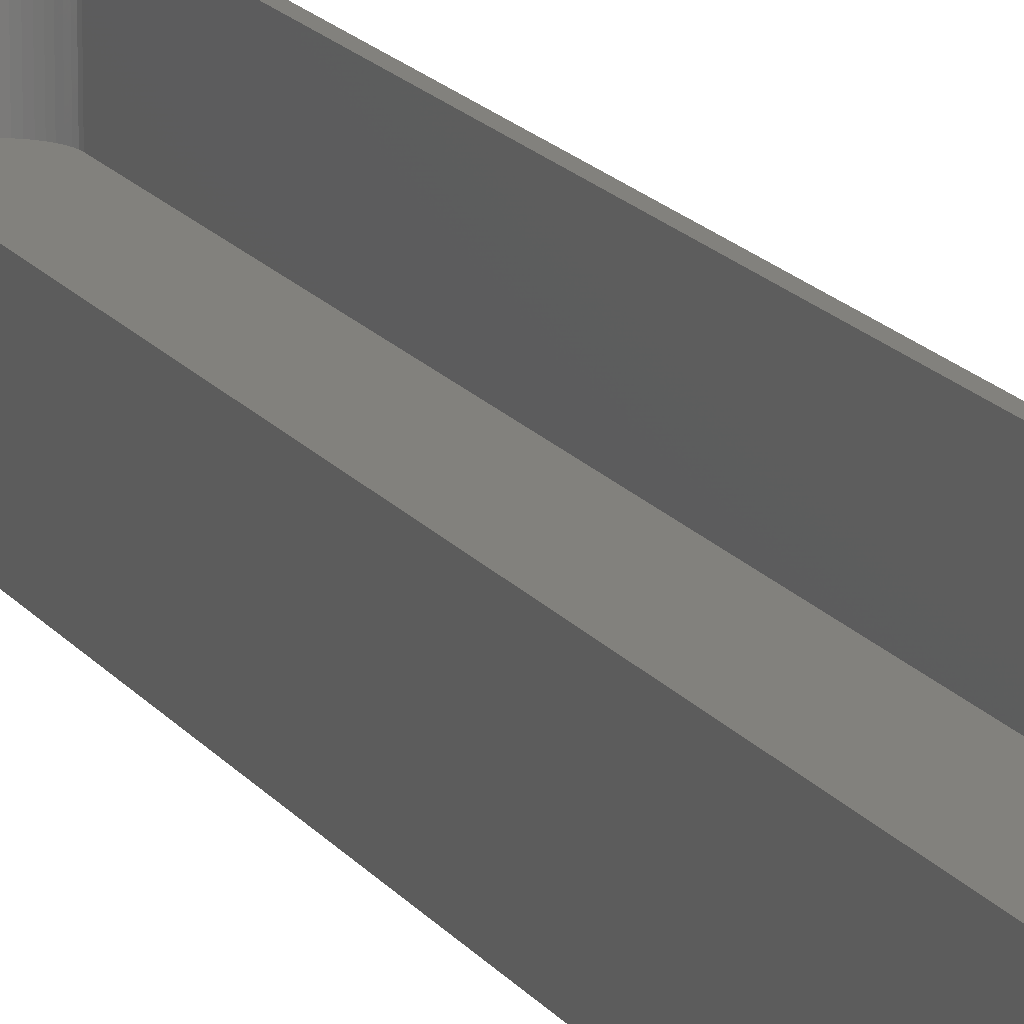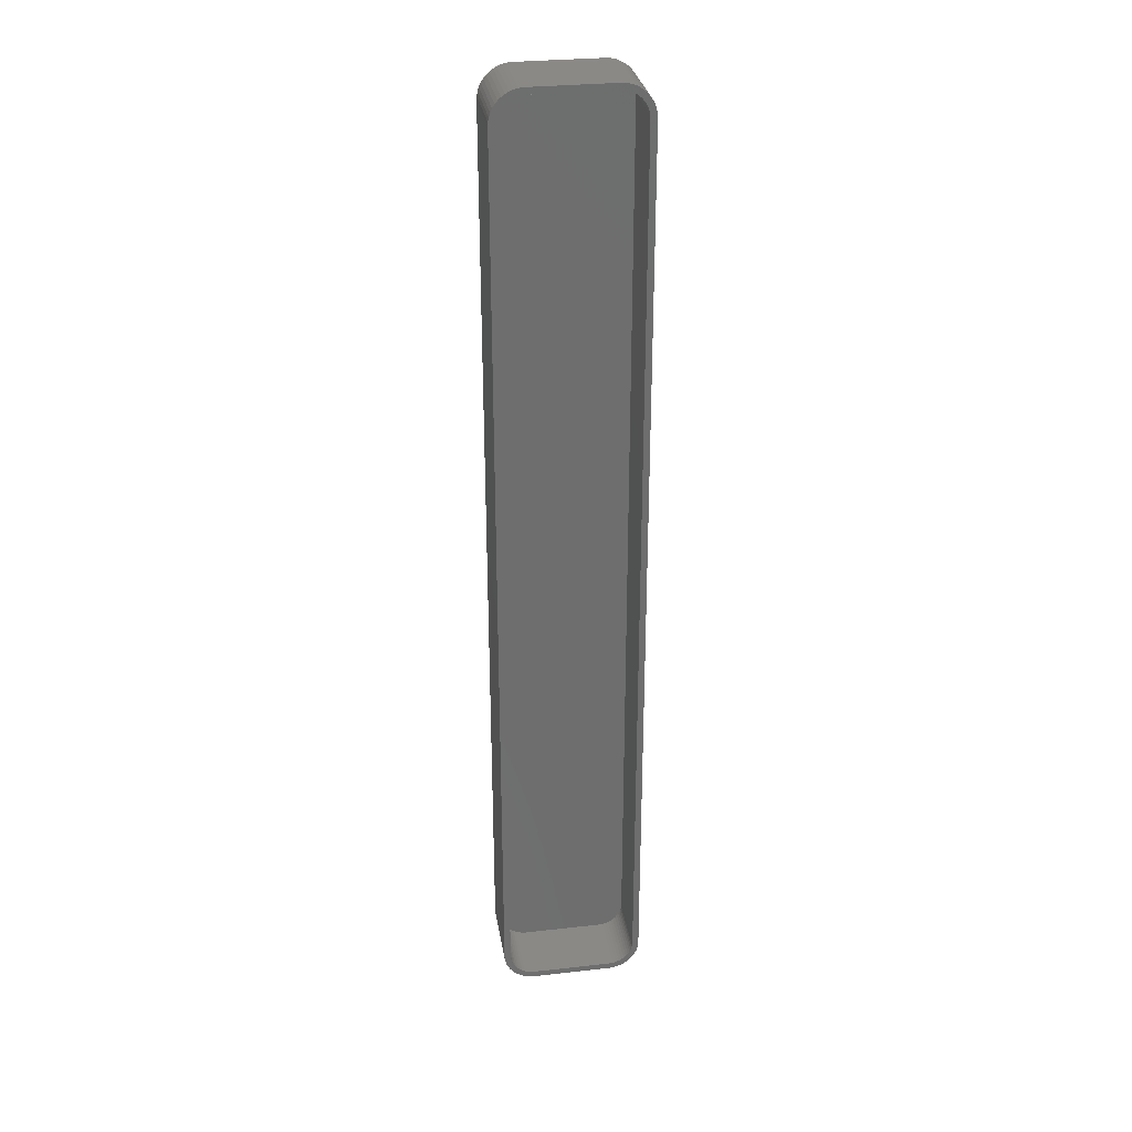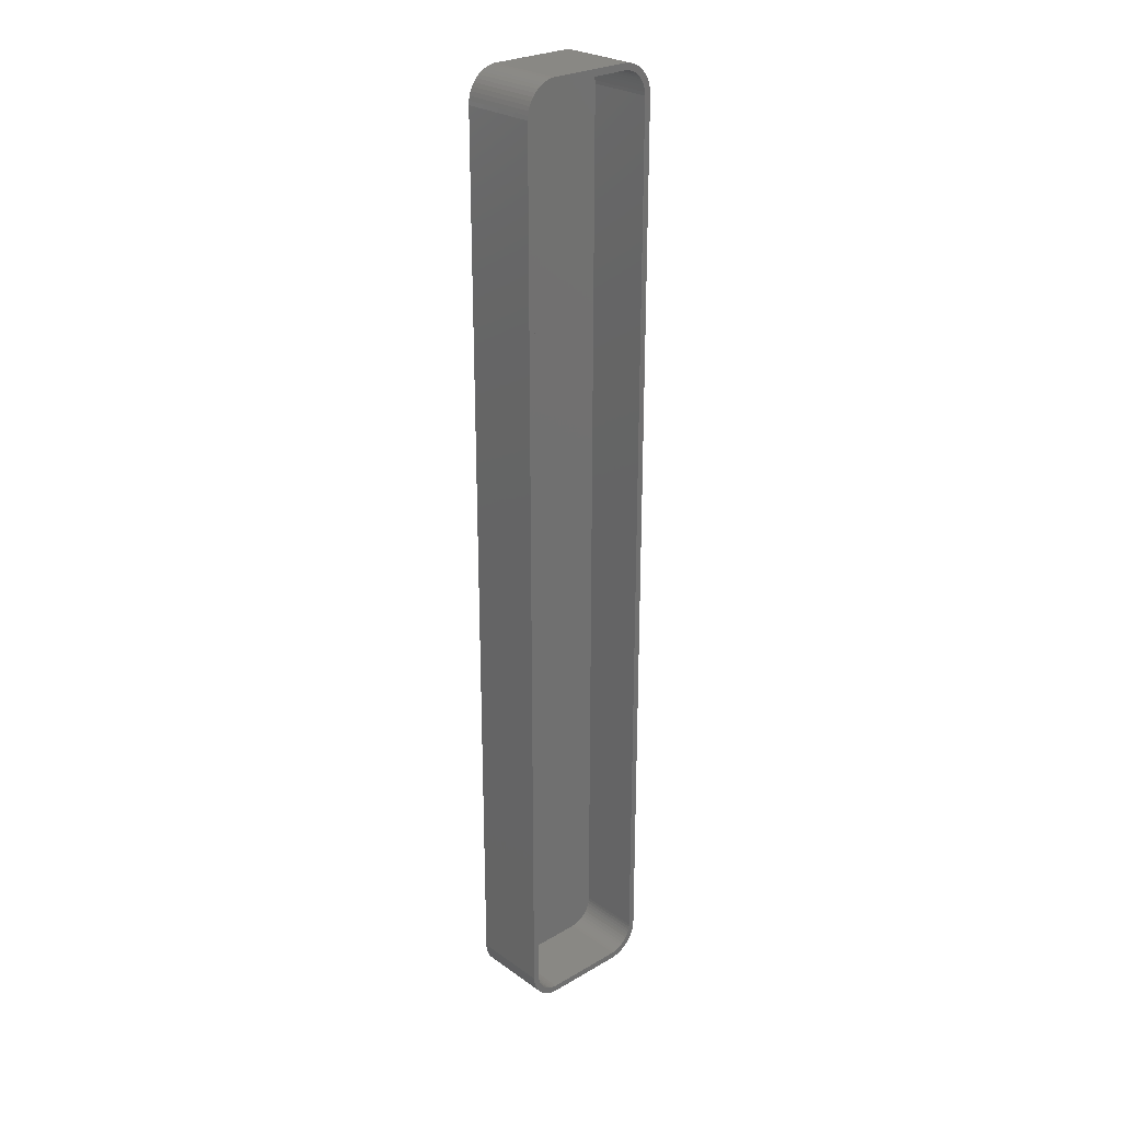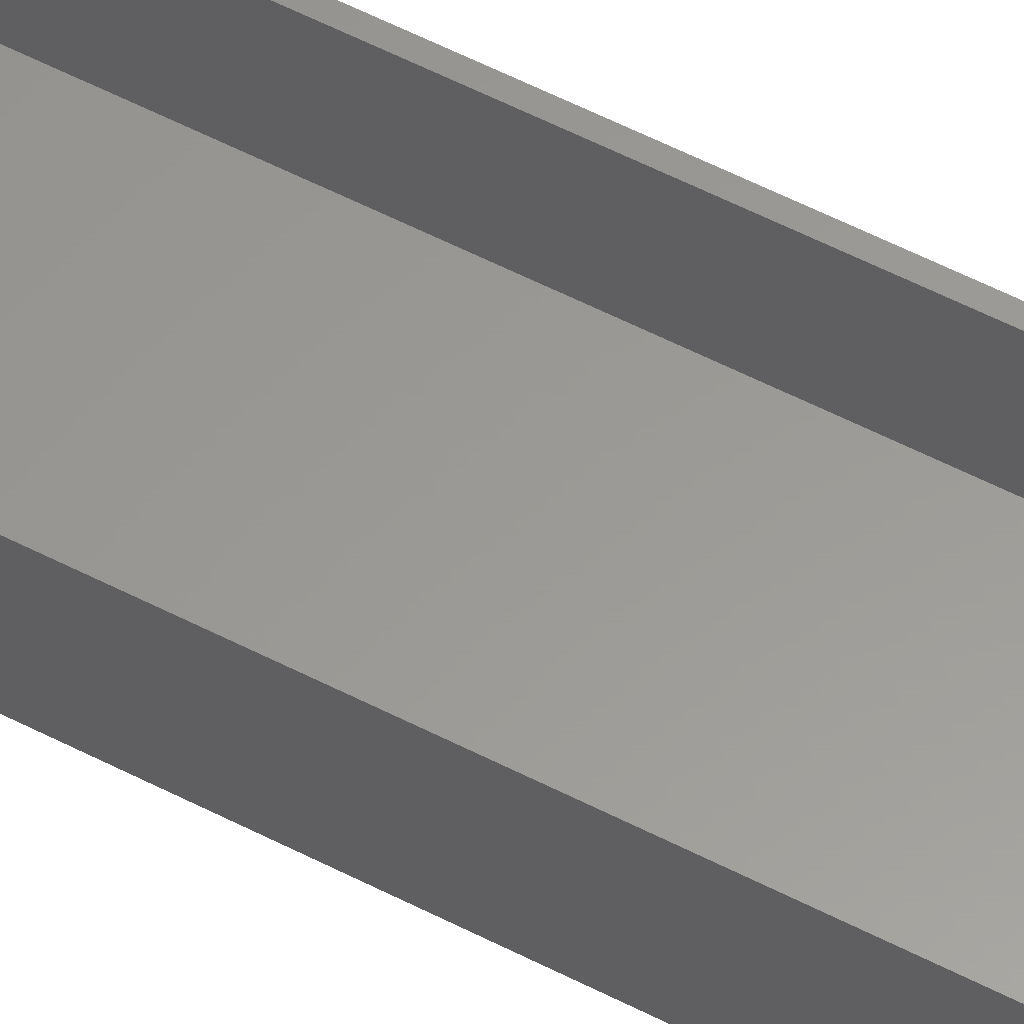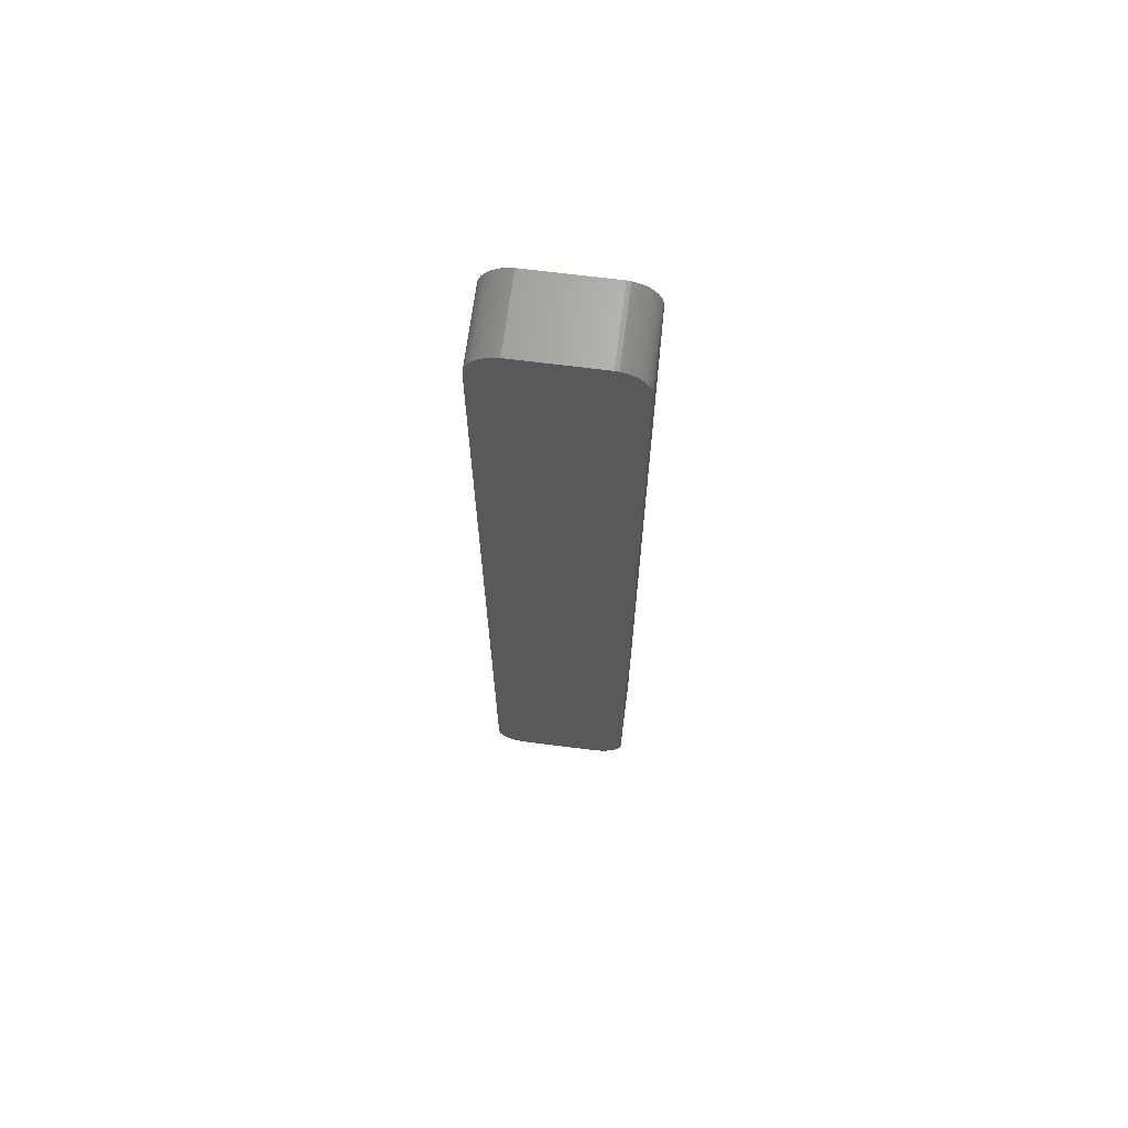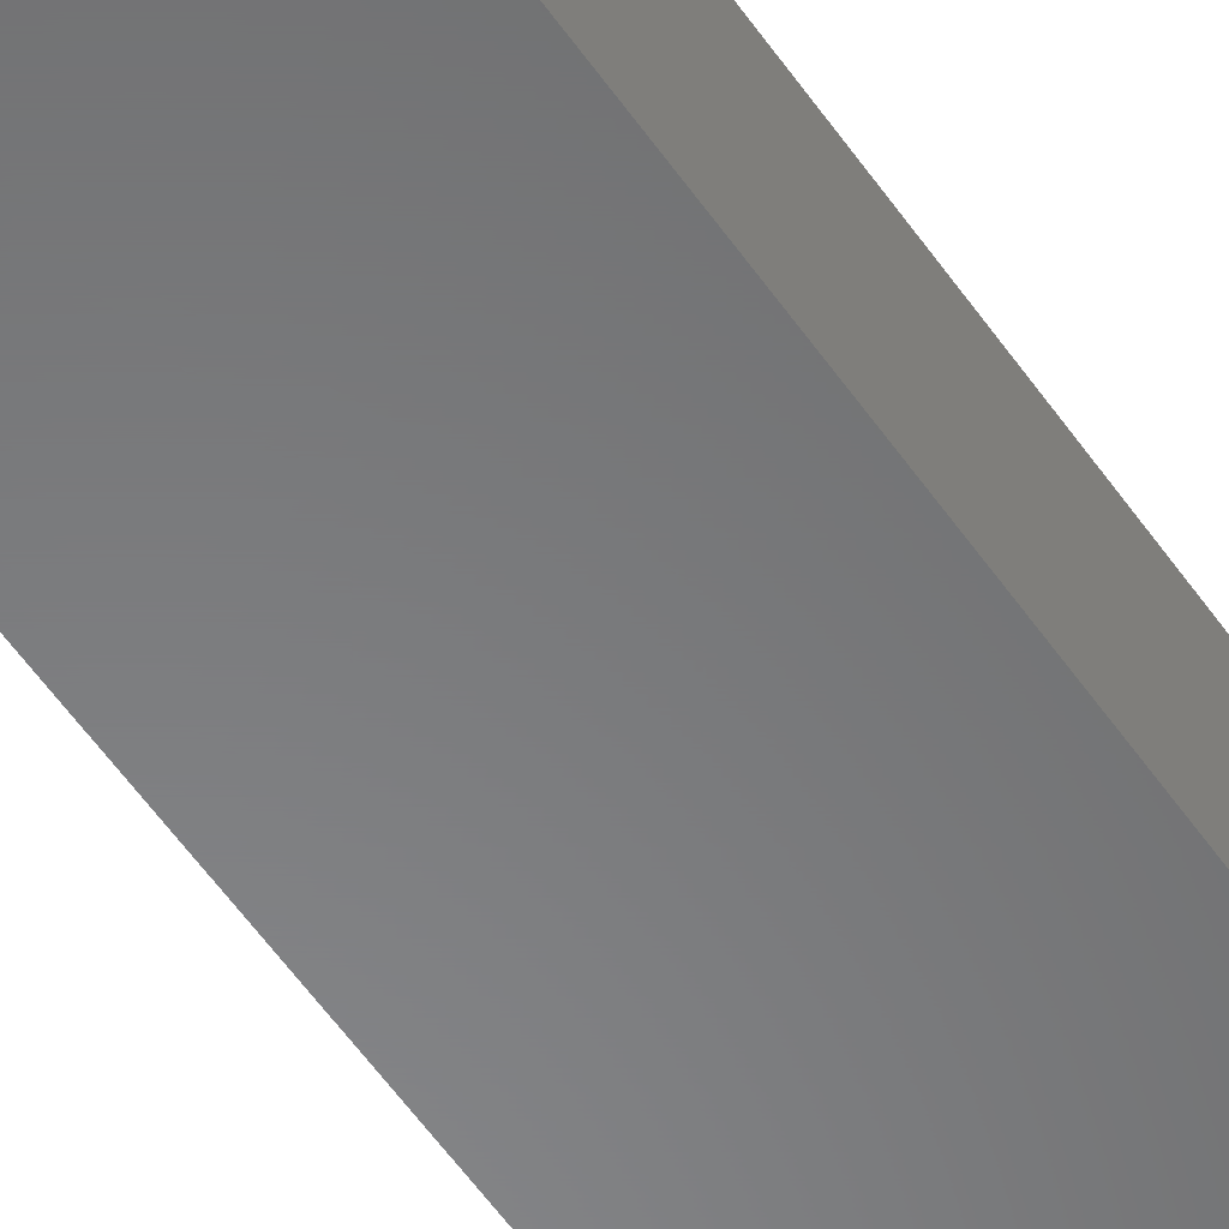
<metadata>
{"format":"stl","ext":"stl","renderer":"f3d","projection":"perspective","resolution":1024,"background":"white","views":[{"elev":15.2,"azim":-22.1,"up":"+Z"},{"elev":29.9,"azim":-9.2,"up":"+Y"},{"elev":26.3,"azim":-42.3,"up":"+Y"},{"elev":59.6,"azim":117.6,"up":"+Z"},{"elev":67.8,"azim":-172.7,"up":"+Y"},{"elev":-54.9,"azim":-146.2,"up":"+Z"}]}
</metadata>
<code>
# stl→obj: 208 verts, 412 faces
v -6.564 74.99 0
v -7.187 74.91 12
v -6.564 74.99 12
v -7.187 74.91 0
v 6.564 74.99 0
v 6.564 74.99 12
v 10.25 70 12
v 11.25 70 12
v 11.21 70.63 12
v 11.25 -70 12
v 10.22 70.5 12
v 11.09 71.24 12
v 10.25 -70 12
v 10.12 70.99 12
v 10.9 71.84 12
v 11.21 -70.63 12
v 9.969 71.47 12
v 10.63 72.41 12
v 10.22 -70.5 12
v 9.755 71.93 12
v 10.3 72.94 12
v 11.09 -71.24 12
v 10.12 -70.99 12
v 9.486 72.35 12
v 9.895 73.42 12
v 9.166 72.74 12
v 9.437 73.85 12
v 8.8 73.08 12
v 8.929 74.22 12
v 8.393 73.38 12
v 8.379 74.52 12
v 7.953 73.62 12
v 7.795 74.76 12
v 7.486 73.8 12
v 7.187 74.91 12
v 7 73.93 12
v 6.501 73.99 12
v -6.501 73.99 12
v -7 73.93 12
v -7.486 73.8 12
v -7.795 74.76 12
v -7.953 73.62 12
v -8.379 74.52 12
v -8.393 73.38 12
v -8.929 74.22 12
v -8.8 73.08 12
v -9.437 73.85 12
v -9.166 72.74 12
v -9.895 73.42 12
v -9.486 72.35 12
v -10.3 72.94 12
v -9.755 71.93 12
v -10.63 72.41 12
v -9.969 71.47 12
v -11.09 71.24 12
v -10.12 70.99 12
v -10.9 71.84 12
v 10.9 -71.84 12
v 9.969 -71.47 12
v 10.63 -72.41 12
v 9.755 -71.93 12
v 10.3 -72.94 12
v 9.486 -72.35 12
v 9.895 -73.42 12
v 9.166 -72.74 12
v 9.437 -73.85 12
v 8.8 -73.08 12
v 8.929 -74.22 12
v 8.393 -73.38 12
v 8.379 -74.52 12
v 7.953 -73.62 12
v 7.795 -74.76 12
v 7.486 -73.8 12
v 7.187 -74.91 12
v 7 -73.93 12
v 6.564 -74.99 12
v 6.501 -73.99 12
v -6.501 -73.99 12
v -6.564 -74.99 12
v -7 -73.93 12
v -7.187 -74.91 12
v -7.486 -73.8 12
v -7.795 -74.76 12
v -7.953 -73.62 12
v -8.379 -74.52 12
v -8.393 -73.38 12
v -8.929 -74.22 12
v -8.8 -73.08 12
v -9.437 -73.85 12
v -9.166 -72.74 12
v -9.895 -73.42 12
v -9.486 -72.35 12
v -10.3 -72.94 12
v -9.755 -71.93 12
v -10.63 -72.41 12
v -9.969 -71.47 12
v -10.9 -71.84 12
v -10.12 -70.99 12
v -11.09 -71.24 12
v -10.22 -70.5 12
v -11.21 -70.63 12
v -10.25 -70 12
v -10.25 70 12
v -11.25 70 12
v -10.22 70.5 12
v -11.25 -70 12
v -11.21 70.63 12
v 7.187 74.91 0
v 11.21 70.63 0
v 11.25 70 0
v -7.187 -74.91 0
v -6.564 -74.99 0
v 6.564 -74.99 0
v -8.379 74.52 0
v -8.929 74.22 0
v -7.795 74.76 0
v 11.25 -70 0
v 11.21 -70.63 0
v 11.09 -71.24 0
v -11.21 -70.63 0
v -11.25 -70 0
v -11.25 70 0
v -11.21 70.63 0
v -11.09 71.24 0
v -10.9 71.84 0
v 10.3 -72.94 0
v 9.895 -73.42 0
v 8.379 74.52 0
v 7.795 74.76 0
v 10.9 71.84 0
v 11.09 71.24 0
v 7.187 -74.91 0
v -10.3 72.94 0
v -9.895 73.42 0
v -9.437 73.85 0
v 10.9 -71.84 0
v 9.895 73.42 0
v 10.3 72.94 0
v -9.895 -73.42 0
v -9.437 -73.85 0
v -8.379 -74.52 0
v -7.795 -74.76 0
v -10.63 -72.41 0
v -10.9 -71.84 0
v 7.795 -74.76 0
v 8.379 -74.52 0
v 8.929 -74.22 0
v -10.63 72.41 0
v 9.437 -73.85 0
v 10.63 -72.41 0
v 9.437 73.85 0
v 8.929 74.22 0
v 10.63 72.41 0
v -10.3 -72.94 0
v -11.09 -71.24 0
v -8.929 -74.22 0
v -7 73.93 2
v -6.501 73.99 2
v -10.25 70 2
v -10.25 -70 2
v 6.501 73.99 2
v 7 73.93 2
v 7.486 -73.8 2
v 7 -73.93 2
v 10.25 70 2
v 10.22 70.5 2
v 10.25 -70 2
v 10.12 70.99 2
v 9.969 71.47 2
v 6.501 -73.99 2
v 9.755 71.93 2
v 10.22 -70.5 2
v 9.486 72.35 2
v 10.12 -70.99 2
v 9.166 72.74 2
v 9.969 -71.47 2
v 8.8 73.08 2
v 9.755 -71.93 2
v 8.393 73.38 2
v 9.486 -72.35 2
v 7.953 73.62 2
v 9.166 -72.74 2
v 7.486 73.8 2
v 8.8 -73.08 2
v 8.393 -73.38 2
v 7.953 -73.62 2
v -7.486 73.8 2
v -6.501 -73.99 2
v -7.953 73.62 2
v -7 -73.93 2
v -8.393 73.38 2
v -7.486 -73.8 2
v -8.8 73.08 2
v -7.953 -73.62 2
v -9.166 72.74 2
v -8.393 -73.38 2
v -9.486 72.35 2
v -8.8 -73.08 2
v -9.755 71.93 2
v -9.166 -72.74 2
v -9.969 71.47 2
v -9.486 -72.35 2
v -10.12 70.99 2
v -9.755 -71.93 2
v -10.22 70.5 2
v -9.969 -71.47 2
v -10.12 -70.99 2
v -10.22 -70.5 2
f 1 2 3
f 2 1 4
f 5 3 6
f 3 5 1
f 7 8 9
f 8 7 10
f 11 9 12
f 13 10 7
f 14 12 15
f 10 13 16
f 17 15 18
f 19 16 13
f 20 18 21
f 16 19 22
f 23 22 19
f 9 11 7
f 12 14 11
f 15 17 14
f 24 21 25
f 18 20 17
f 21 24 20
f 26 25 27
f 25 26 24
f 28 27 29
f 27 28 26
f 29 30 28
f 31 30 29
f 31 32 30
f 33 32 31
f 33 34 32
f 35 34 33
f 35 36 34
f 6 36 35
f 6 37 36
f 6 38 37
f 3 38 6
f 3 39 38
f 2 39 3
f 2 40 39
f 41 40 2
f 41 42 40
f 43 42 41
f 43 44 42
f 45 44 43
f 44 45 46
f 47 46 45
f 46 47 48
f 49 48 47
f 48 49 50
f 51 50 49
f 50 51 52
f 53 52 51
f 52 53 54
f 55 56 57
f 54 57 56
f 57 54 53
f 22 23 58
f 59 58 23
f 58 59 60
f 61 60 59
f 60 61 62
f 63 62 61
f 62 63 64
f 65 64 63
f 64 65 66
f 67 66 65
f 66 67 68
f 69 68 67
f 69 70 68
f 71 70 69
f 71 72 70
f 73 72 71
f 73 74 72
f 75 74 73
f 75 76 74
f 77 76 75
f 78 76 77
f 78 79 76
f 80 79 78
f 80 81 79
f 82 81 80
f 82 83 81
f 84 83 82
f 84 85 83
f 86 85 84
f 87 86 88
f 86 87 85
f 89 88 90
f 88 89 87
f 91 90 92
f 93 92 94
f 90 91 89
f 95 94 96
f 97 96 98
f 99 98 100
f 92 93 91
f 101 100 102
f 103 104 102
f 56 55 105
f 106 102 104
f 107 105 55
f 101 102 106
f 105 107 103
f 94 95 93
f 103 107 104
f 96 97 95
f 98 99 97
f 100 101 99
f 108 6 35
f 6 108 5
f 8 109 9
f 109 8 110
f 111 79 81
f 79 111 112
f 112 76 79
f 76 112 113
f 114 45 43
f 45 114 115
f 4 41 2
f 41 4 116
f 16 117 10
f 117 16 118
f 10 110 8
f 110 10 117
f 22 118 16
f 118 22 119
f 120 106 121
f 106 120 101
f 121 104 122
f 104 121 106
f 122 107 123
f 107 122 104
f 124 57 125
f 57 124 55
f 116 43 41
f 43 116 114
f 64 126 62
f 126 64 127
f 128 33 31
f 33 128 129
f 12 130 15
f 130 12 131
f 113 74 76
f 74 113 132
f 133 49 134
f 49 133 51
f 115 47 45
f 47 115 135
f 123 55 124
f 55 123 107
f 58 119 22
f 119 58 136
f 129 35 33
f 35 129 108
f 9 131 12
f 131 9 109
f 21 137 25
f 137 21 138
f 139 89 91
f 89 139 140
f 141 83 85
f 83 141 142
f 143 97 144
f 97 143 95
f 145 70 72
f 70 145 146
f 132 72 74
f 72 132 145
f 146 68 70
f 68 146 147
f 148 51 133
f 51 148 53
f 135 49 47
f 49 135 134
f 125 53 148
f 53 125 57
f 147 66 68
f 66 147 149
f 149 64 66
f 64 149 127
f 62 150 60
f 150 62 126
f 60 136 58
f 136 60 150
f 137 27 25
f 27 137 151
f 152 31 29
f 31 152 128
f 18 138 21
f 138 18 153
f 15 153 18
f 153 15 130
f 142 81 83
f 81 142 111
f 139 93 154
f 93 139 91
f 144 99 155
f 99 144 97
f 151 29 27
f 29 151 152
f 140 87 89
f 87 140 156
f 156 85 87
f 85 156 141
f 113 117 118
f 117 121 110
f 113 118 119
f 122 110 121
f 113 119 136
f 5 110 122
f 113 136 150
f 110 5 109
f 113 150 126
f 109 5 131
f 113 126 127
f 131 5 130
f 113 127 149
f 130 5 153
f 113 149 147
f 153 5 138
f 113 147 146
f 138 5 137
f 113 146 145
f 137 5 151
f 113 145 132
f 151 5 152
f 117 113 121
f 152 5 128
f 121 113 112
f 128 5 129
f 121 112 111
f 129 5 108
f 121 111 142
f 5 122 1
f 121 142 141
f 1 122 4
f 121 141 156
f 4 122 116
f 121 156 140
f 116 122 114
f 121 140 139
f 114 122 115
f 121 139 154
f 115 122 135
f 121 154 143
f 135 122 134
f 121 143 144
f 134 122 133
f 121 144 155
f 133 122 148
f 121 155 120
f 148 122 125
f 125 122 124
f 124 122 123
f 154 95 143
f 95 154 93
f 155 101 120
f 101 155 99
f 157 38 39
f 38 157 158
f 102 159 103
f 159 102 160
f 161 36 37
f 36 161 162
f 158 37 38
f 37 158 161
f 163 75 73
f 75 163 164
f 161 165 166
f 165 159 167
f 161 166 168
f 160 167 159
f 161 168 169
f 170 167 160
f 161 169 171
f 167 170 172
f 161 171 173
f 172 170 174
f 161 173 175
f 174 170 176
f 161 175 177
f 176 170 178
f 161 177 179
f 178 170 180
f 161 179 181
f 180 170 182
f 161 181 183
f 182 170 184
f 161 183 162
f 184 170 185
f 165 161 159
f 185 170 186
f 159 161 158
f 186 170 163
f 159 158 157
f 163 170 164
f 159 157 187
f 170 160 188
f 159 187 189
f 188 160 190
f 159 189 191
f 190 160 192
f 159 191 193
f 192 160 194
f 159 193 195
f 194 160 196
f 159 195 197
f 196 160 198
f 159 197 199
f 198 160 200
f 159 199 201
f 200 160 202
f 159 201 203
f 202 160 204
f 159 203 205
f 204 160 206
f 206 160 207
f 207 160 208
f 183 32 34
f 32 183 181
f 50 195 48
f 195 50 197
f 190 82 80
f 82 190 192
f 100 160 102
f 160 100 208
f 52 197 50
f 197 52 199
f 167 7 165
f 7 167 13
f 166 14 168
f 14 166 11
f 188 80 78
f 80 188 190
f 189 40 42
f 40 189 187
f 56 201 54
f 201 56 203
f 54 199 52
f 199 54 201
f 105 203 56
f 203 105 205
f 162 34 36
f 34 162 183
f 181 30 32
f 30 181 179
f 177 26 28
f 26 177 175
f 178 59 176
f 59 178 61
f 173 26 175
f 26 173 24
f 168 17 169
f 17 168 14
f 186 73 71
f 73 186 163
f 164 77 75
f 77 164 170
f 170 78 77
f 78 170 188
f 187 39 40
f 39 187 157
f 191 42 44
f 42 191 189
f 193 44 46
f 44 193 191
f 195 46 48
f 46 195 193
f 103 205 105
f 205 103 159
f 192 84 82
f 84 192 194
f 194 86 84
f 86 194 196
f 185 71 69
f 71 185 186
f 182 67 65
f 67 182 184
f 176 23 174
f 23 176 59
f 174 19 172
f 19 174 23
f 165 11 166
f 11 165 7
f 184 69 67
f 69 184 185
f 182 63 180
f 63 182 65
f 180 61 178
f 61 180 63
f 172 13 167
f 13 172 19
f 179 28 30
f 28 179 177
f 198 90 88
f 90 198 200
f 196 88 86
f 88 196 198
f 98 208 100
f 208 98 207
f 96 207 98
f 207 96 206
f 171 24 173
f 24 171 20
f 169 20 171
f 20 169 17
f 90 202 92
f 202 90 200
f 92 204 94
f 204 92 202
f 94 206 96
f 206 94 204

</code>
